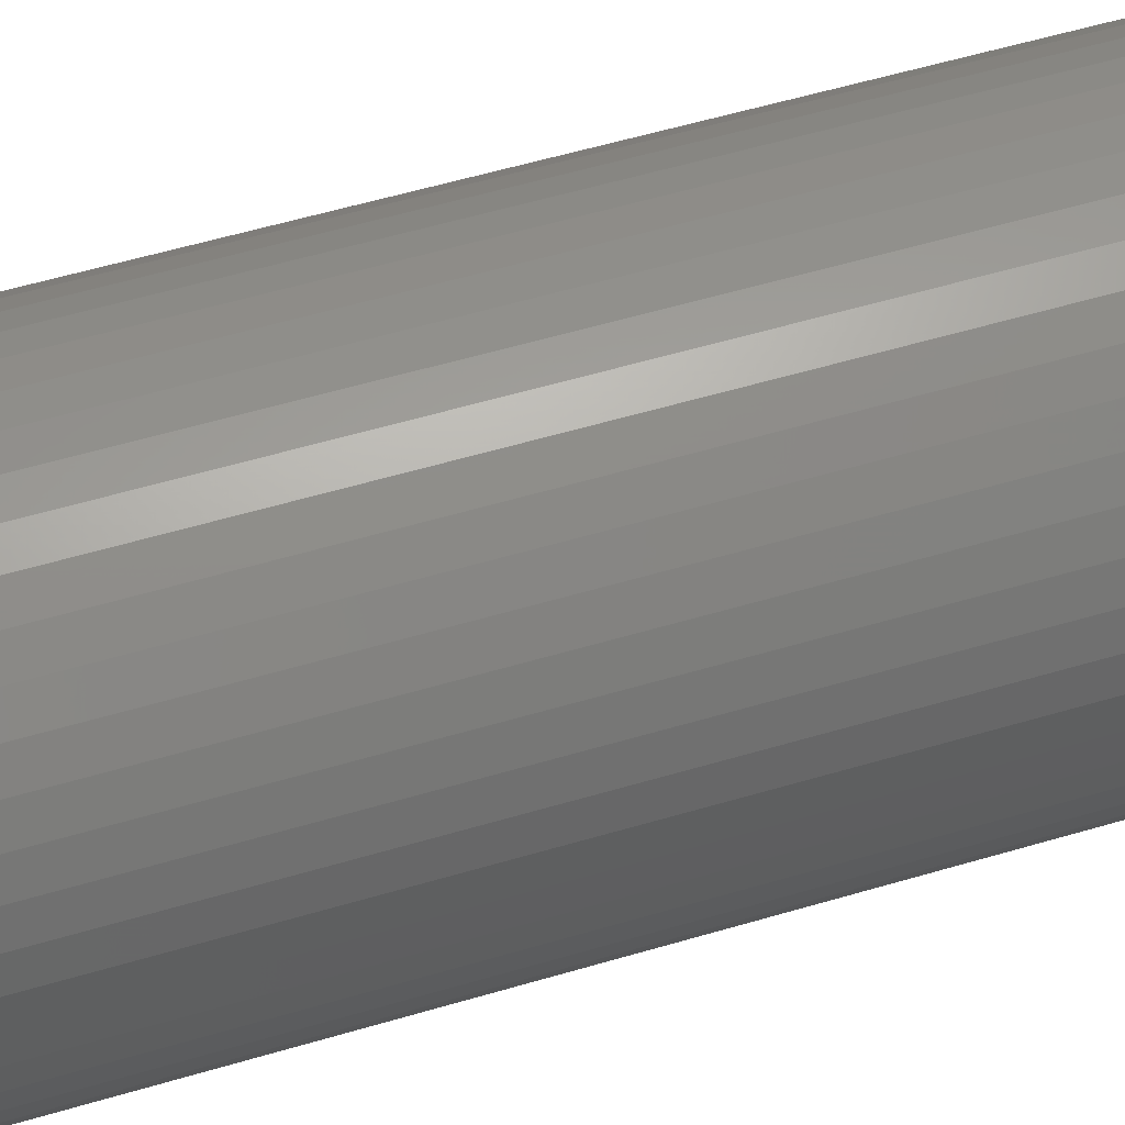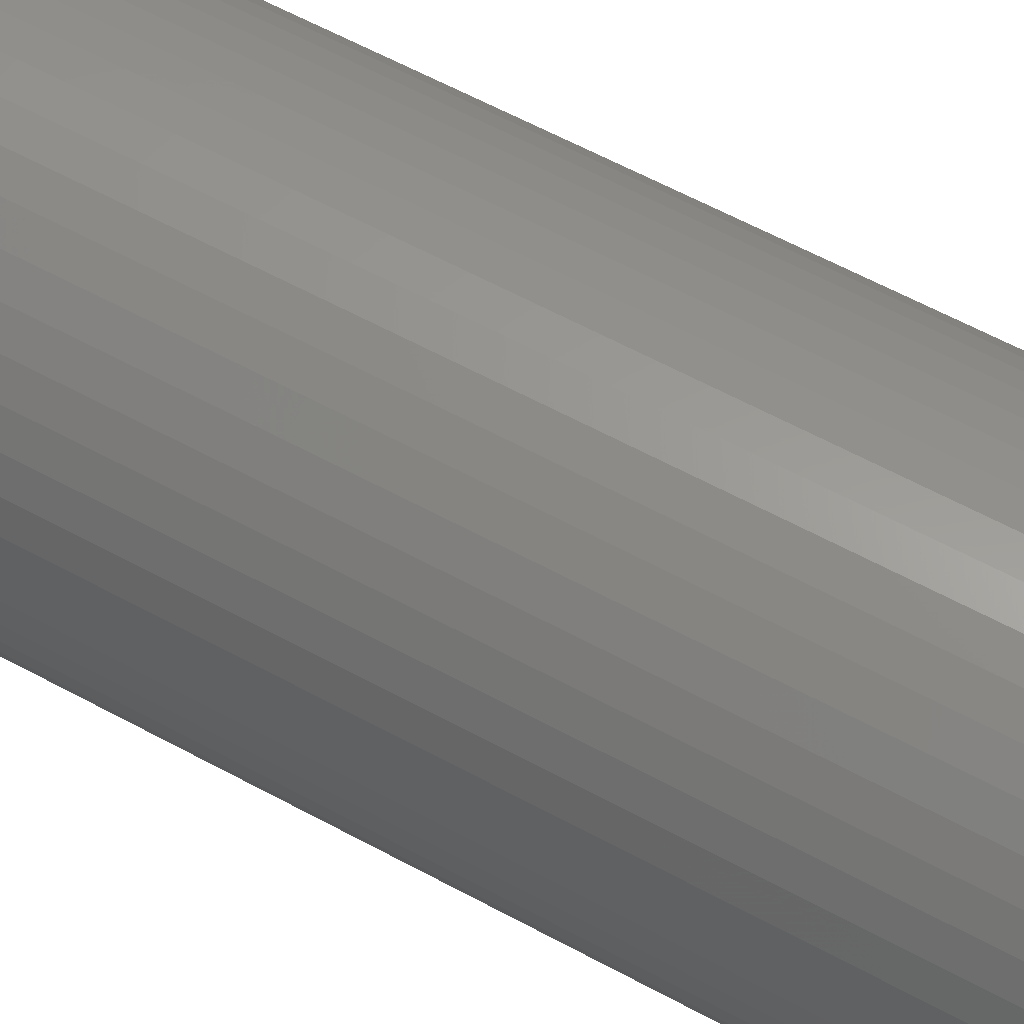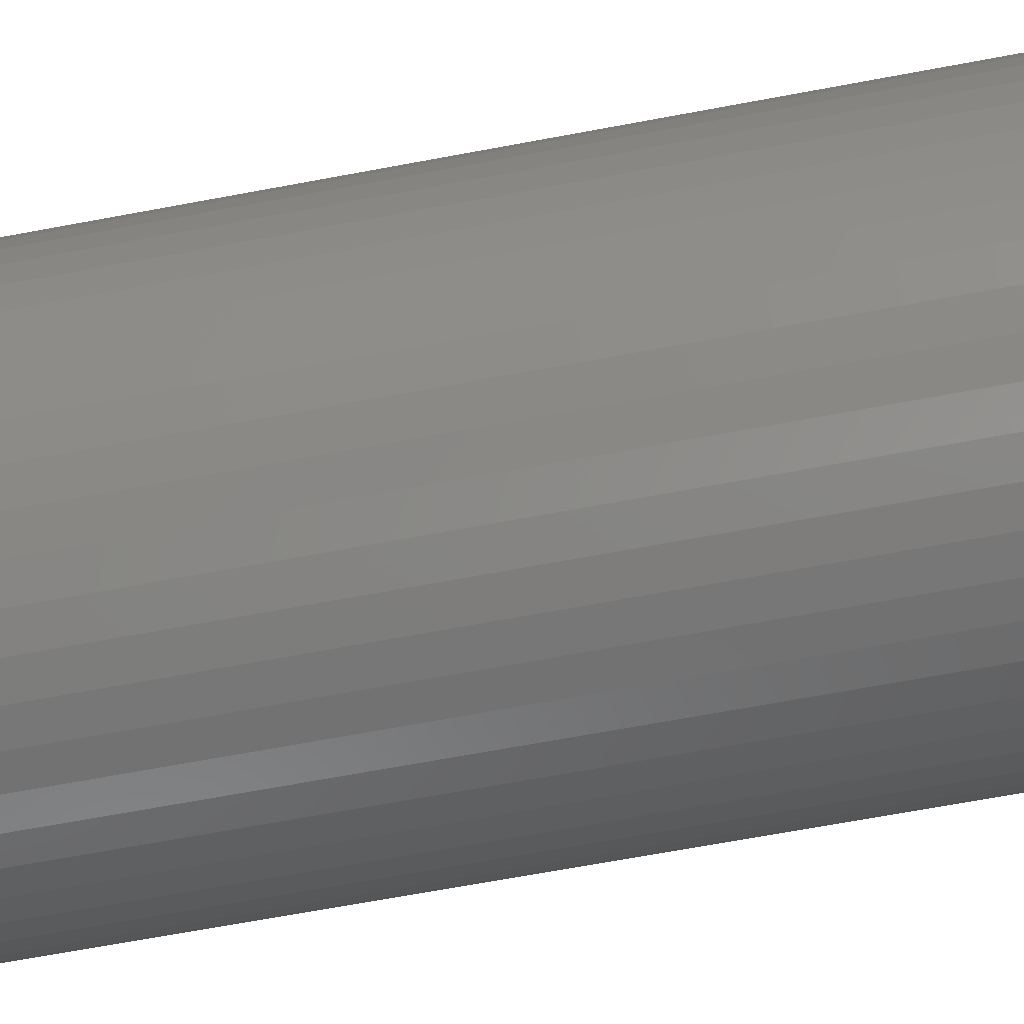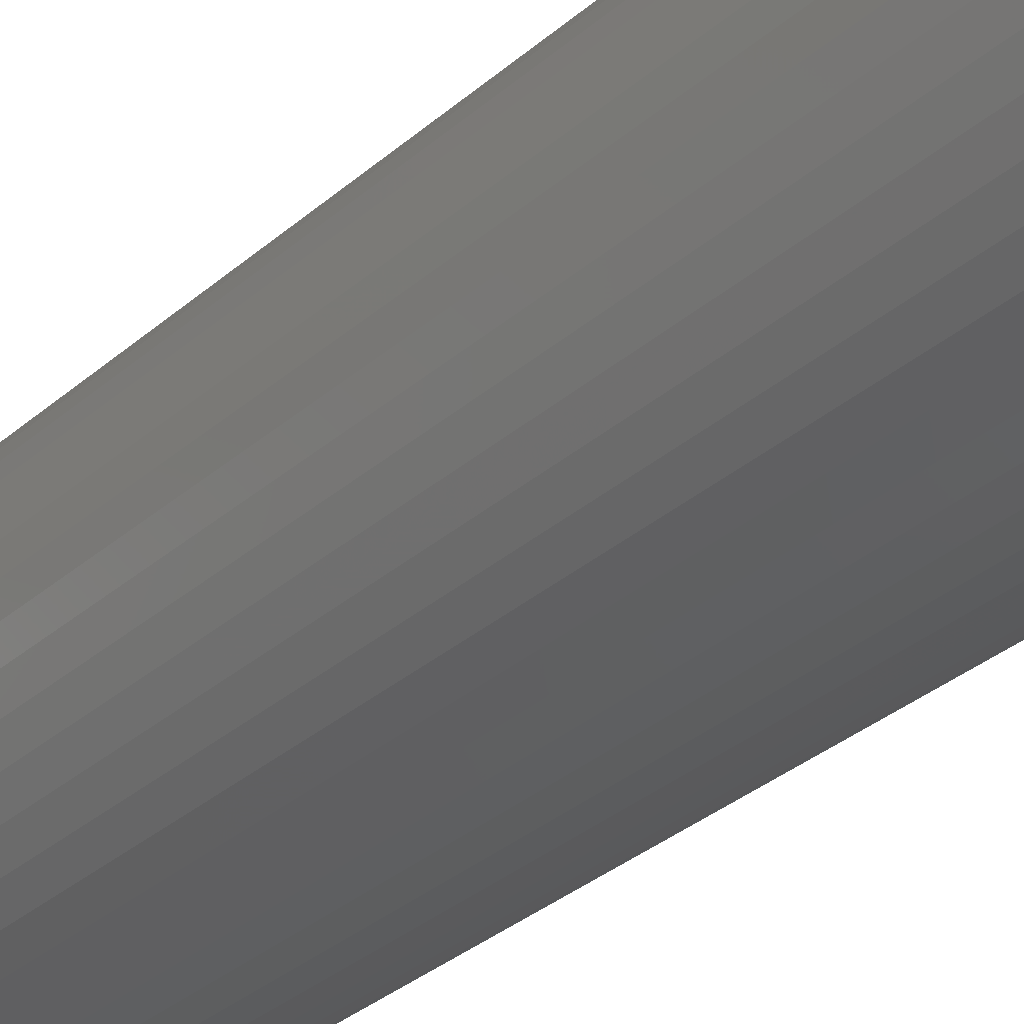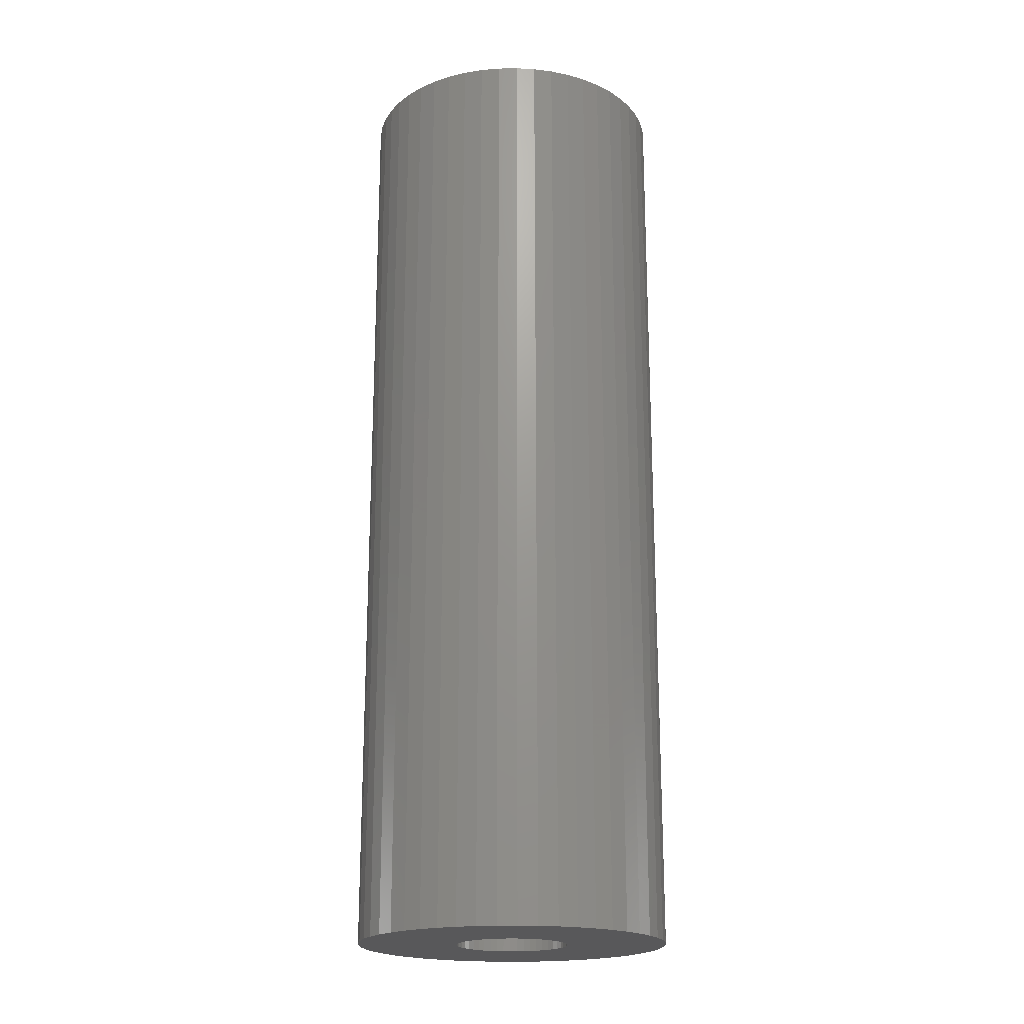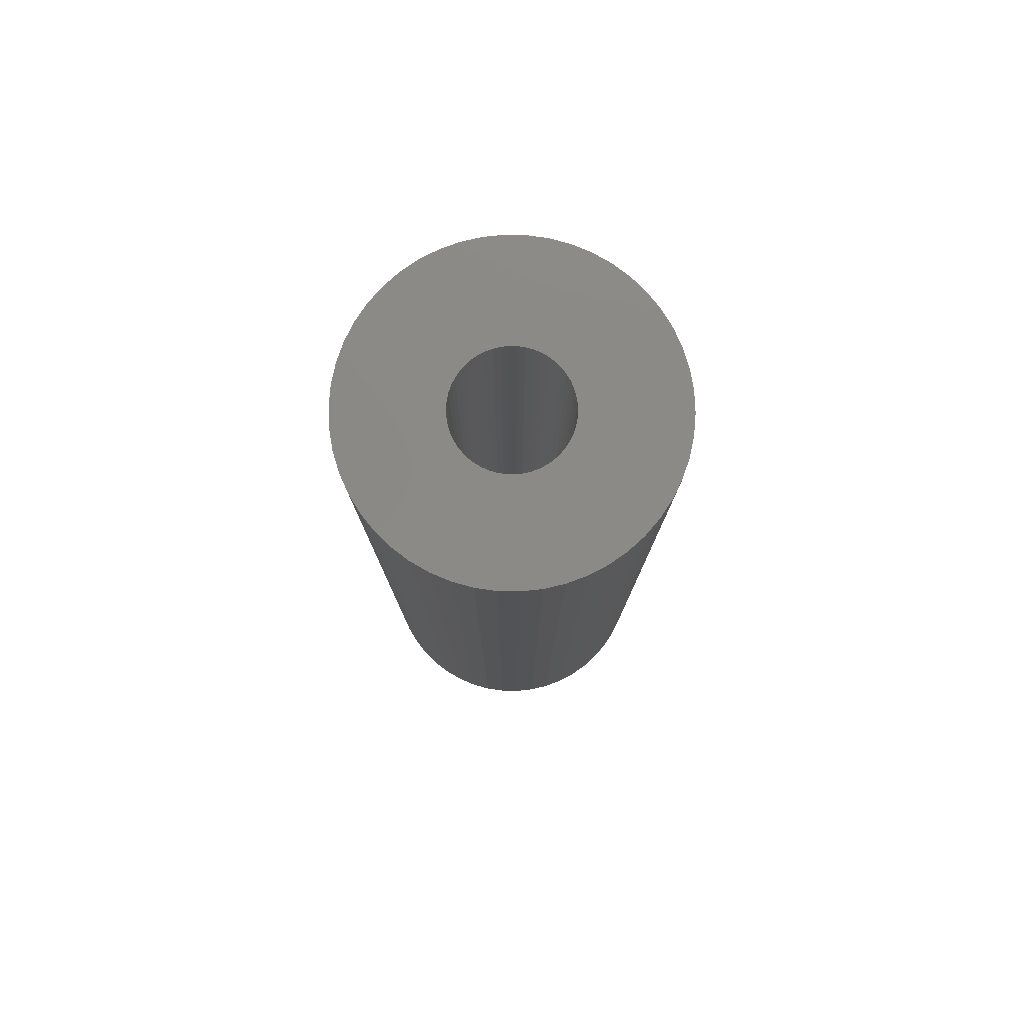
<metadata>
{"format":"stl","ext":"stl","renderer":"f3d","projection":"perspective","resolution":1024,"background":"white","views":[{"elev":53.6,"azim":-107.8,"up":"+Y"},{"elev":59.4,"azim":-60.6,"up":"+Y"},{"elev":-63.2,"azim":-79.0,"up":"+Y"},{"elev":-33.5,"azim":-40.5,"up":"+Y"},{"elev":-20.0,"azim":-120.7,"up":"+Z"},{"elev":79.3,"azim":-6.1,"up":"+Z"}]}
</metadata>
<code>
# stl→obj: 200 verts, 400 faces
v 5 0 15
v 4.961 0.6267 -15
v 4.961 0.6267 15
v 5 0 -15
v -5 0 -15
v -4.961 0.6267 15
v -4.961 0.6267 -15
v -5 0 15
v 0.314 4.99 -15
v -0.314 4.99 15
v 0.314 4.99 15
v -0.314 4.99 -15
v -0.314 -4.99 -15
v 0.314 -4.99 15
v -0.314 -4.99 15
v 0.314 -4.99 -15
v 3.645 3.423 -15
v 3.187 3.853 15
v 3.645 3.423 15
v 3.187 3.853 -15
v -3.187 3.853 -15
v -3.645 3.423 15
v -3.187 3.853 15
v -3.645 3.423 -15
v -1.545 4.755 -15
v -2.129 4.524 15
v -1.545 4.755 15
v -2.129 4.524 -15
v 4.649 1.841 15
v 4.382 2.409 -15
v 4.382 2.409 15
v 4.649 1.841 -15
v 4.843 1.243 -15
v 4.843 1.243 15
v 2.129 4.524 -15
v 1.545 4.755 15
v 2.129 4.524 15
v 1.545 4.755 -15
v 0.9369 4.911 15
v 0.9369 4.911 -15
v 2.679 4.222 -15
v 2.679 4.222 15
v -4.649 1.841 -15
v -4.382 2.409 15
v -4.382 2.409 -15
v -4.649 1.841 15
v -4.045 2.939 -15
v -4.045 2.939 15
v -4.843 1.243 -15
v -4.843 1.243 15
v -0.9369 4.911 -15
v -0.9369 4.911 15
v 0.9369 -4.911 15
v 0.9369 -4.911 -15
v 4.045 2.939 15
v 4.045 2.939 -15
v 1.8 0 15
v 1.786 0.2256 15
v 4.961 -0.6267 15
v 1.743 0.4476 15
v 1.786 -0.2256 15
v 1.674 0.6626 15
v 4.843 -1.243 15
v 1.577 0.8672 15
v 1.743 -0.4476 15
v 1.456 1.058 15
v 4.649 -1.841 15
v 1.312 1.232 15
v 1.674 -0.6626 15
v 1.147 1.387 15
v 4.382 -2.409 15
v 0.9645 1.52 15
v 1.577 -0.8672 15
v 4.045 -2.939 15
v 0.7664 1.629 15
v 0.5562 1.712 15
v 0.3373 1.768 15
v 0.113 1.796 15
v -0.113 1.796 15
v -0.3373 1.768 15
v -0.5562 1.712 15
v -0.7664 1.629 15
v -0.9645 1.52 15
v -2.679 4.222 15
v -1.147 1.387 15
v -1.312 1.232 15
v -1.456 1.058 15
v -1.577 0.8672 15
v 1.456 -1.058 15
v 3.645 -3.423 15
v 1.312 -1.232 15
v 3.187 -3.853 15
v 1.147 -1.387 15
v 2.679 -4.222 15
v 0.9645 -1.52 15
v 2.129 -4.524 15
v 0.7664 -1.629 15
v 1.545 -4.755 15
v 0.5562 -1.712 15
v 0.3373 -1.768 15
v 0.113 -1.796 15
v -0.113 -1.796 15
v -0.3373 -1.768 15
v -0.9369 -4.911 15
v -0.5562 -1.712 15
v -1.545 -4.755 15
v -0.7664 -1.629 15
v -2.129 -4.524 15
v -0.9645 -1.52 15
v -2.679 -4.222 15
v -1.147 -1.387 15
v -3.187 -3.853 15
v -1.312 -1.232 15
v -3.645 -3.423 15
v -1.456 -1.058 15
v -4.045 -2.939 15
v -1.577 -0.8672 15
v -4.382 -2.409 15
v -1.674 -0.6626 15
v -4.649 -1.841 15
v -1.743 -0.4476 15
v -4.843 -1.243 15
v -1.786 -0.2256 15
v -4.961 -0.6267 15
v -1.8 0 15
v -1.674 0.6626 15
v -1.743 0.4476 15
v -1.786 0.2256 15
v -2.679 4.222 -15
v 4.961 -0.6267 -15
v 4.843 -1.243 -15
v -3.645 -3.423 -15
v -3.187 -3.853 -15
v -4.382 -2.409 -15
v -4.649 -1.841 -15
v -4.045 -2.939 -15
v 1.8 0 -15
v 1.786 -0.2256 -15
v 1.743 -0.4476 -15
v 4.649 -1.841 -15
v 1.786 0.2256 -15
v 1.674 -0.6626 -15
v 4.382 -2.409 -15
v 1.577 -0.8672 -15
v 4.045 -2.939 -15
v 1.743 0.4476 -15
v 1.456 -1.058 -15
v 3.645 -3.423 -15
v 1.312 -1.232 -15
v 3.187 -3.853 -15
v 1.674 0.6626 -15
v 1.147 -1.387 -15
v 2.679 -4.222 -15
v 0.9645 -1.52 -15
v 2.129 -4.524 -15
v 1.577 0.8672 -15
v 0.7664 -1.629 -15
v 1.545 -4.755 -15
v 0.5562 -1.712 -15
v 0.3373 -1.768 -15
v 0.113 -1.796 -15
v -0.113 -1.796 -15
v -0.3373 -1.768 -15
v -0.9369 -4.911 -15
v -0.5562 -1.712 -15
v -1.545 -4.755 -15
v -0.7664 -1.629 -15
v -2.129 -4.524 -15
v -0.9645 -1.52 -15
v -2.679 -4.222 -15
v -1.147 -1.387 -15
v -1.312 -1.232 -15
v -1.456 -1.058 -15
v -1.577 -0.8672 -15
v 1.456 1.058 -15
v 1.312 1.232 -15
v 1.147 1.387 -15
v 0.9645 1.52 -15
v 0.7664 1.629 -15
v 0.5562 1.712 -15
v 0.3373 1.768 -15
v 0.113 1.796 -15
v -0.113 1.796 -15
v -0.3373 1.768 -15
v -0.5562 1.712 -15
v -0.7664 1.629 -15
v -0.9645 1.52 -15
v -1.147 1.387 -15
v -1.312 1.232 -15
v -1.456 1.058 -15
v -1.577 0.8672 -15
v -1.674 0.6626 -15
v -1.743 0.4476 -15
v -1.786 0.2256 -15
v -1.8 0 -15
v -1.674 -0.6626 -15
v -1.743 -0.4476 -15
v -4.843 -1.243 -15
v -1.786 -0.2256 -15
v -4.961 -0.6267 -15
f 1 2 3
f 2 1 4
f 5 6 7
f 6 5 8
f 9 10 11
f 10 9 12
f 13 14 15
f 14 13 16
f 17 18 19
f 18 17 20
f 21 22 23
f 22 21 24
f 25 26 27
f 26 25 28
f 29 30 31
f 30 29 32
f 3 33 34
f 33 3 2
f 35 36 37
f 36 35 38
f 38 39 36
f 39 38 40
f 41 37 42
f 37 41 35
f 43 44 45
f 44 43 46
f 47 22 24
f 22 47 48
f 49 46 43
f 46 49 50
f 51 27 52
f 27 51 25
f 16 53 14
f 53 16 54
f 34 32 29
f 32 34 33
f 55 17 19
f 17 55 56
f 31 56 55
f 56 31 30
f 40 11 39
f 11 40 9
f 20 42 18
f 42 20 41
f 45 48 47
f 48 45 44
f 7 50 49
f 50 7 6
f 57 1 3
f 58 3 34
f 1 57 59
f 60 34 29
f 61 59 57
f 62 29 31
f 59 61 63
f 64 31 55
f 65 63 61
f 66 55 19
f 63 65 67
f 68 19 18
f 69 67 65
f 70 18 42
f 67 69 71
f 72 42 37
f 73 71 69
f 71 73 74
f 3 58 57
f 34 60 58
f 29 62 60
f 31 64 62
f 75 37 36
f 55 66 64
f 19 68 66
f 18 70 68
f 42 72 70
f 76 36 39
f 37 75 72
f 36 76 75
f 39 77 76
f 11 77 39
f 11 78 77
f 11 79 78
f 10 79 11
f 10 80 79
f 52 80 10
f 80 52 81
f 27 81 52
f 81 27 82
f 26 82 27
f 82 26 83
f 84 83 26
f 83 84 85
f 23 85 84
f 85 23 86
f 22 86 23
f 86 22 87
f 48 87 22
f 87 48 88
f 89 74 73
f 74 89 90
f 91 90 89
f 90 91 92
f 93 92 91
f 92 93 94
f 95 94 93
f 94 95 96
f 97 96 95
f 96 97 98
f 99 98 97
f 98 99 53
f 100 53 99
f 100 14 53
f 101 14 100
f 102 14 101
f 102 15 14
f 103 15 102
f 104 103 105
f 106 105 107
f 103 104 15
f 108 107 109
f 110 109 111
f 112 111 113
f 114 113 115
f 105 106 104
f 116 115 117
f 118 117 119
f 120 119 121
f 122 121 123
f 124 123 125
f 44 88 48
f 107 108 106
f 88 44 126
f 109 110 108
f 46 126 44
f 111 112 110
f 126 46 127
f 113 114 112
f 50 127 46
f 115 116 114
f 127 50 128
f 117 118 116
f 6 128 50
f 119 120 118
f 128 6 125
f 121 122 120
f 8 125 6
f 123 124 122
f 125 8 124
f 28 84 26
f 84 28 129
f 129 23 84
f 23 129 21
f 12 52 10
f 52 12 51
f 59 4 1
f 4 59 130
f 63 130 59
f 130 63 131
f 132 112 114
f 112 132 133
f 134 120 135
f 120 134 118
f 132 116 136
f 116 132 114
f 137 4 130
f 138 130 131
f 4 137 2
f 139 131 140
f 141 2 137
f 142 140 143
f 2 141 33
f 144 143 145
f 146 33 141
f 147 145 148
f 33 146 32
f 149 148 150
f 151 32 146
f 152 150 153
f 32 151 30
f 154 153 155
f 156 30 151
f 30 156 56
f 130 138 137
f 131 139 138
f 140 142 139
f 143 144 142
f 157 155 158
f 145 147 144
f 148 149 147
f 150 152 149
f 153 154 152
f 159 158 54
f 155 157 154
f 158 159 157
f 54 160 159
f 16 160 54
f 16 161 160
f 16 162 161
f 13 162 16
f 13 163 162
f 164 163 13
f 163 164 165
f 166 165 164
f 165 166 167
f 168 167 166
f 167 168 169
f 170 169 168
f 169 170 171
f 133 171 170
f 171 133 172
f 132 172 133
f 172 132 173
f 136 173 132
f 173 136 174
f 175 56 156
f 56 175 17
f 176 17 175
f 17 176 20
f 177 20 176
f 20 177 41
f 178 41 177
f 41 178 35
f 179 35 178
f 35 179 38
f 180 38 179
f 38 180 40
f 181 40 180
f 181 9 40
f 182 9 181
f 183 9 182
f 183 12 9
f 184 12 183
f 51 184 185
f 25 185 186
f 184 51 12
f 28 186 187
f 129 187 188
f 21 188 189
f 24 189 190
f 185 25 51
f 47 190 191
f 45 191 192
f 43 192 193
f 49 193 194
f 7 194 195
f 134 174 136
f 186 28 25
f 174 134 196
f 187 129 28
f 135 196 134
f 188 21 129
f 196 135 197
f 189 24 21
f 198 197 135
f 190 47 24
f 197 198 199
f 191 45 47
f 200 199 198
f 192 43 45
f 199 200 195
f 193 49 43
f 5 195 200
f 194 7 49
f 195 5 7
f 155 94 96
f 94 155 153
f 71 140 67
f 140 71 143
f 166 104 106
f 104 166 164
f 135 122 198
f 122 135 120
f 150 90 92
f 90 150 148
f 158 96 98
f 96 158 155
f 54 98 53
f 98 54 158
f 74 143 71
f 143 74 145
f 90 145 74
f 145 90 148
f 67 131 63
f 131 67 140
f 164 15 104
f 15 164 13
f 168 106 108
f 106 168 166
f 136 118 134
f 118 136 116
f 198 124 200
f 124 198 122
f 200 8 5
f 8 200 124
f 153 92 94
f 92 153 150
f 170 108 110
f 108 170 168
f 133 110 112
f 110 133 170
f 127 192 126
f 192 127 193
f 156 66 175
f 66 156 64
f 181 76 77
f 76 181 180
f 180 75 76
f 75 180 179
f 186 81 82
f 81 186 185
f 126 191 88
f 191 126 192
f 138 57 137
f 57 138 61
f 157 99 97
f 99 157 159
f 177 68 70
f 68 177 176
f 182 77 78
f 77 182 181
f 178 70 72
f 70 178 177
f 87 189 86
f 189 87 190
f 189 85 86
f 85 189 188
f 137 58 141
f 58 137 57
f 163 105 103
f 105 163 165
f 159 100 99
f 100 159 160
f 175 68 176
f 68 175 66
f 183 78 79
f 78 183 182
f 179 72 75
f 72 179 178
f 125 194 128
f 194 125 195
f 88 190 87
f 190 88 191
f 184 79 80
f 79 184 183
f 185 80 81
f 80 185 184
f 187 82 83
f 82 187 186
f 188 83 85
f 83 188 187
f 139 61 138
f 61 139 65
f 160 101 100
f 101 160 161
f 151 64 156
f 64 151 62
f 146 62 151
f 62 146 60
f 141 60 146
f 60 141 58
f 128 193 127
f 193 128 194
f 154 97 95
f 97 154 157
f 149 93 91
f 93 149 152
f 149 89 147
f 89 149 91
f 162 103 102
f 103 162 163
f 123 195 125
f 195 123 199
f 119 197 121
f 197 119 196
f 113 173 115
f 173 113 172
f 142 65 139
f 65 142 69
f 144 69 142
f 69 144 73
f 152 95 93
f 95 152 154
f 147 73 144
f 73 147 89
f 169 111 109
f 111 169 171
f 161 102 101
f 102 161 162
f 121 199 123
f 199 121 197
f 171 113 111
f 113 171 172
f 117 196 119
f 196 117 174
f 167 109 107
f 109 167 169
f 165 107 105
f 107 165 167
f 115 174 117
f 174 115 173

</code>
